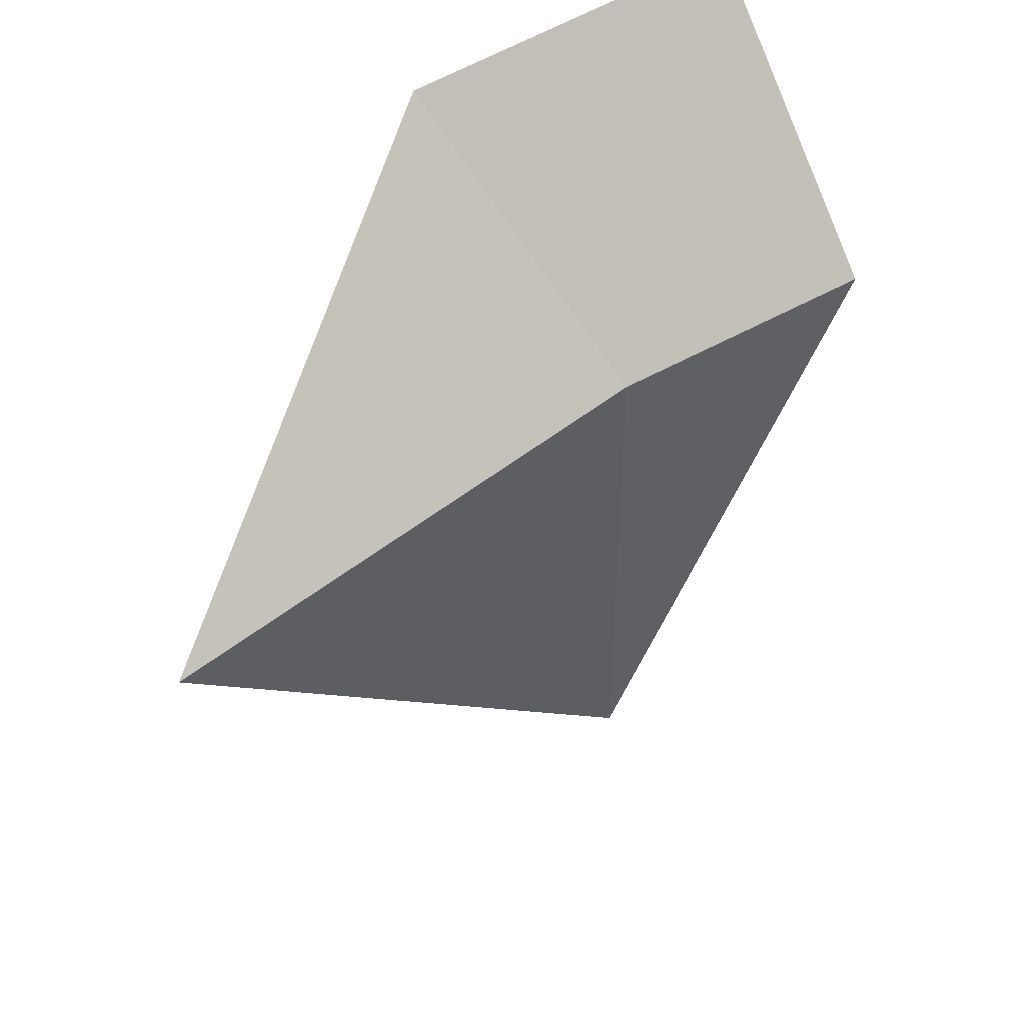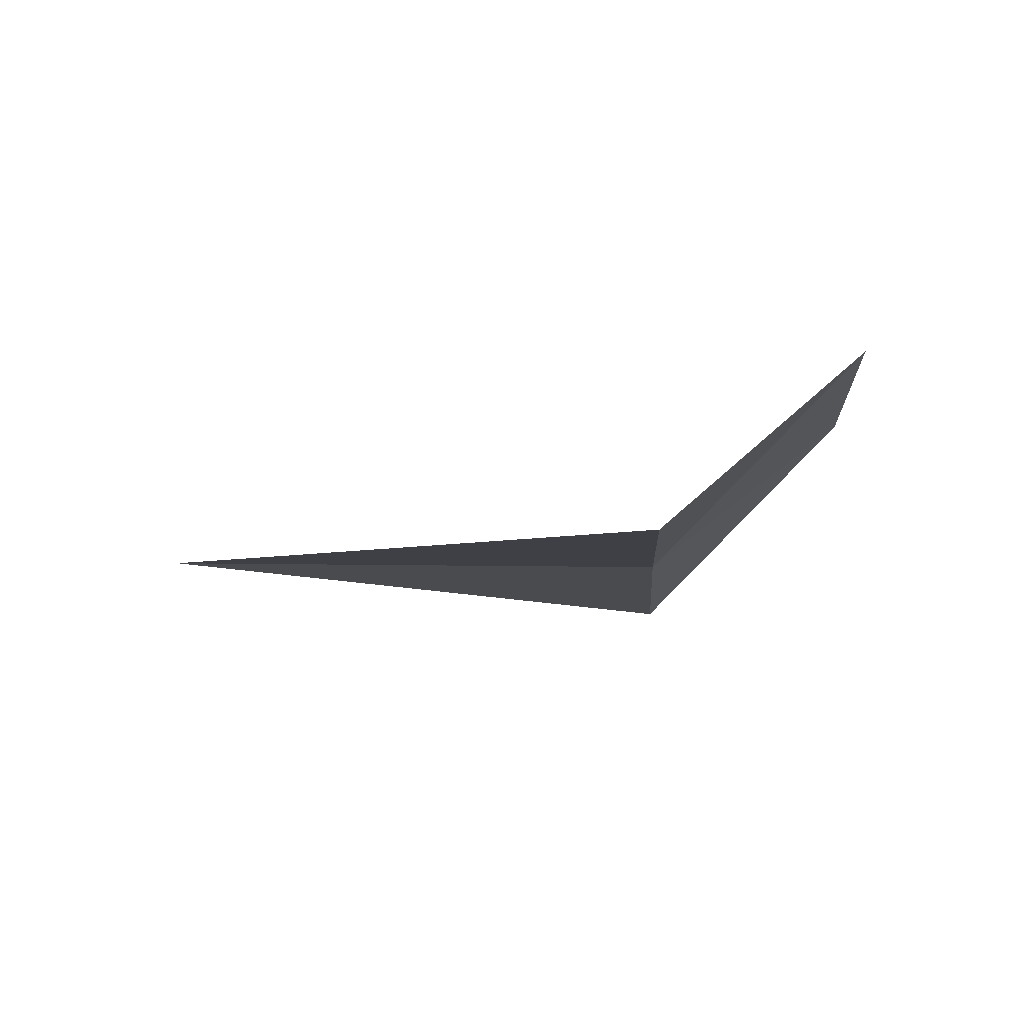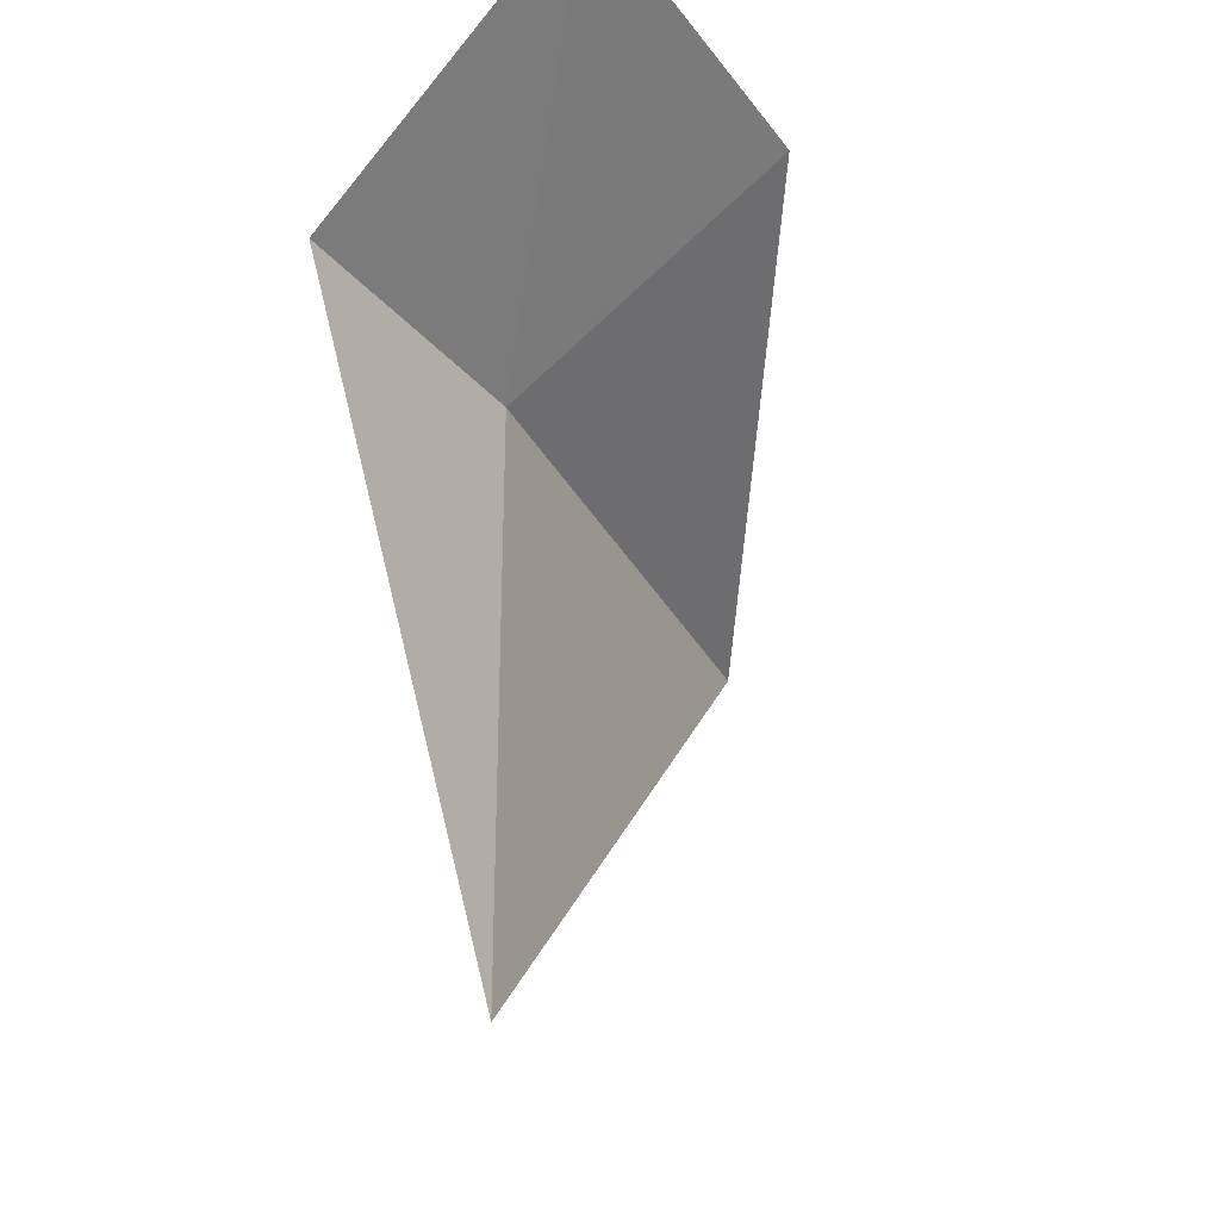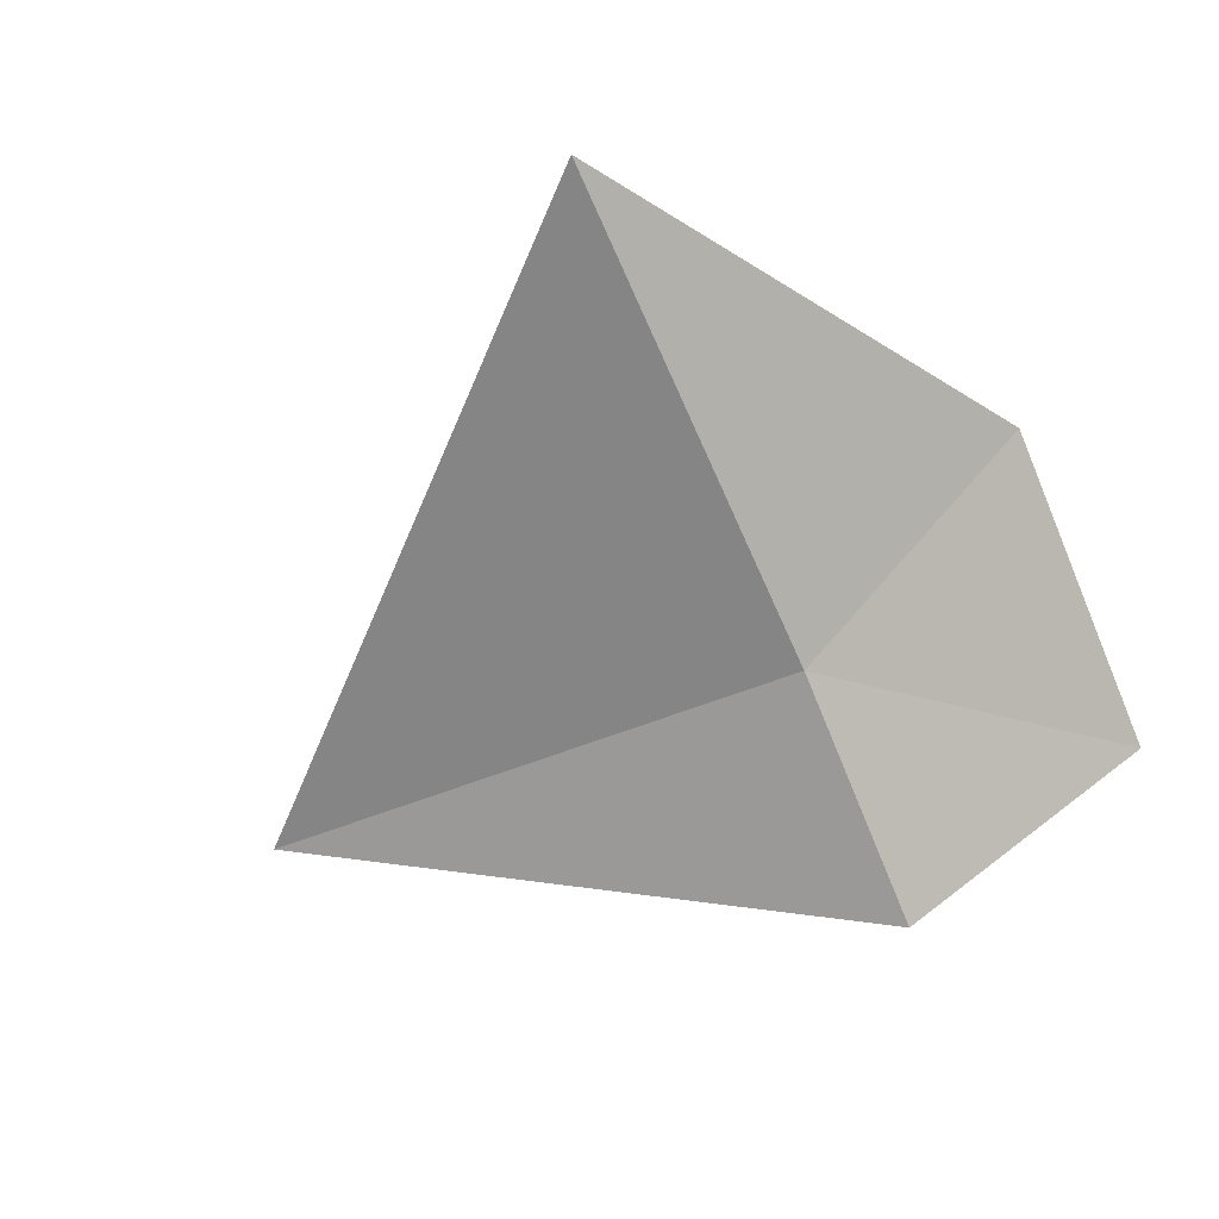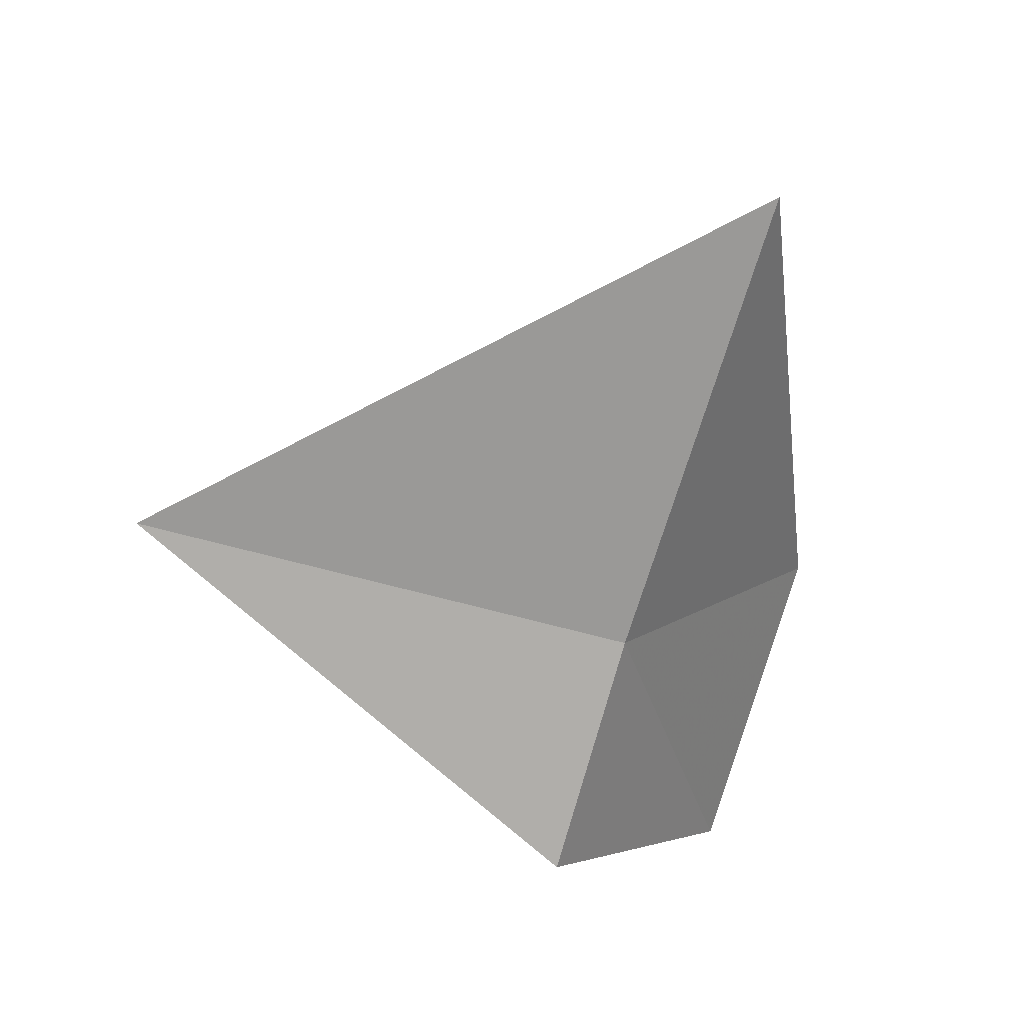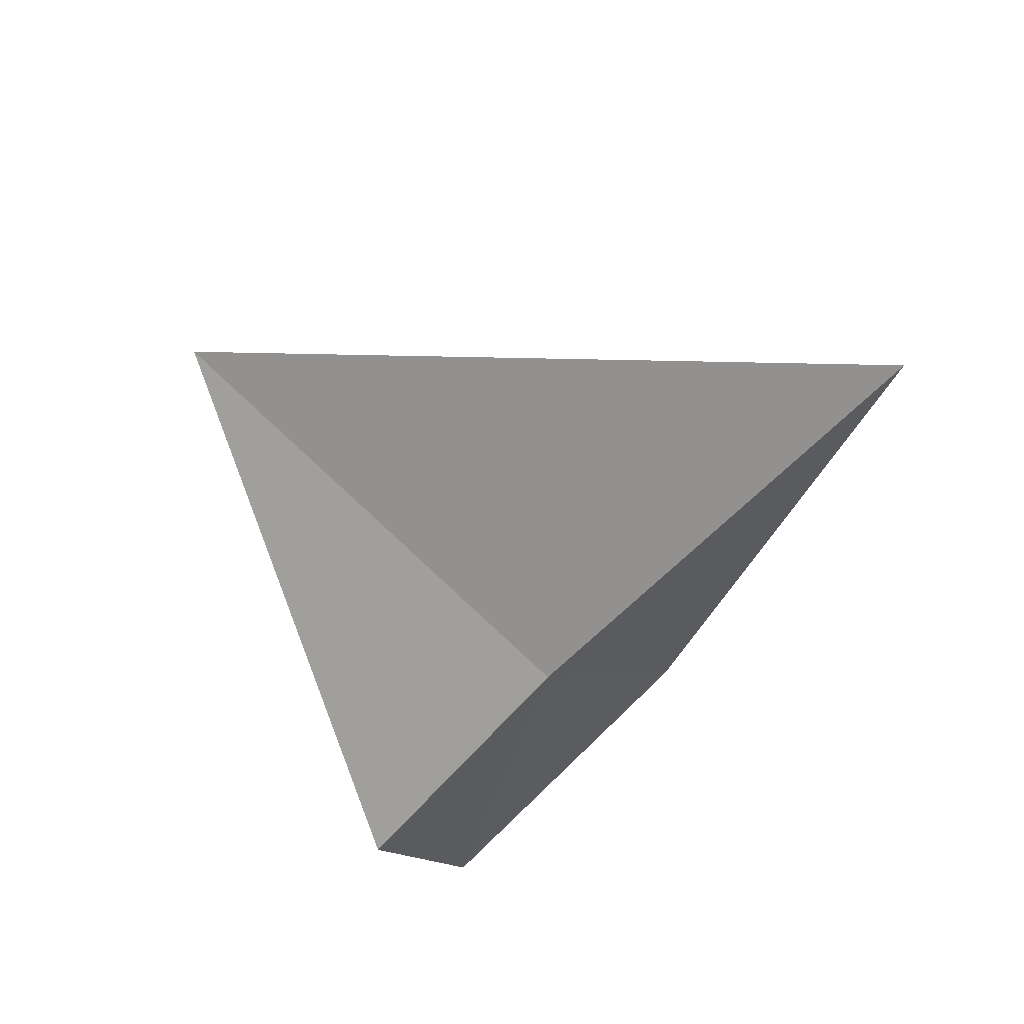
<metadata>
{"format":"obj","ext":"obj","renderer":"f3d","projection":"perspective","resolution":1024,"background":"white","views":[{"elev":50.3,"azim":-53.8,"up":"+Z"},{"elev":7.5,"azim":-86.8,"up":"+Y"},{"elev":-30.0,"azim":100.3,"up":"+Z"},{"elev":-50.8,"azim":-65.8,"up":"+Y"},{"elev":-56.5,"azim":-107.1,"up":"+Y"},{"elev":-57.3,"azim":-138.9,"up":"+Y"}]}
</metadata>
<code>
v 1.762 5.736 32.07
v 1.766 6.169 32.48
v 2.362 5.967 32.48
v 2.205 5.56 32.07
v 0.8688 5.937 32.07
v 1.764 5.735 31.1
f 1 2 5
f 1 3 2
f 1 4 3
f 1 6 4
f 1 5 6

</code>
